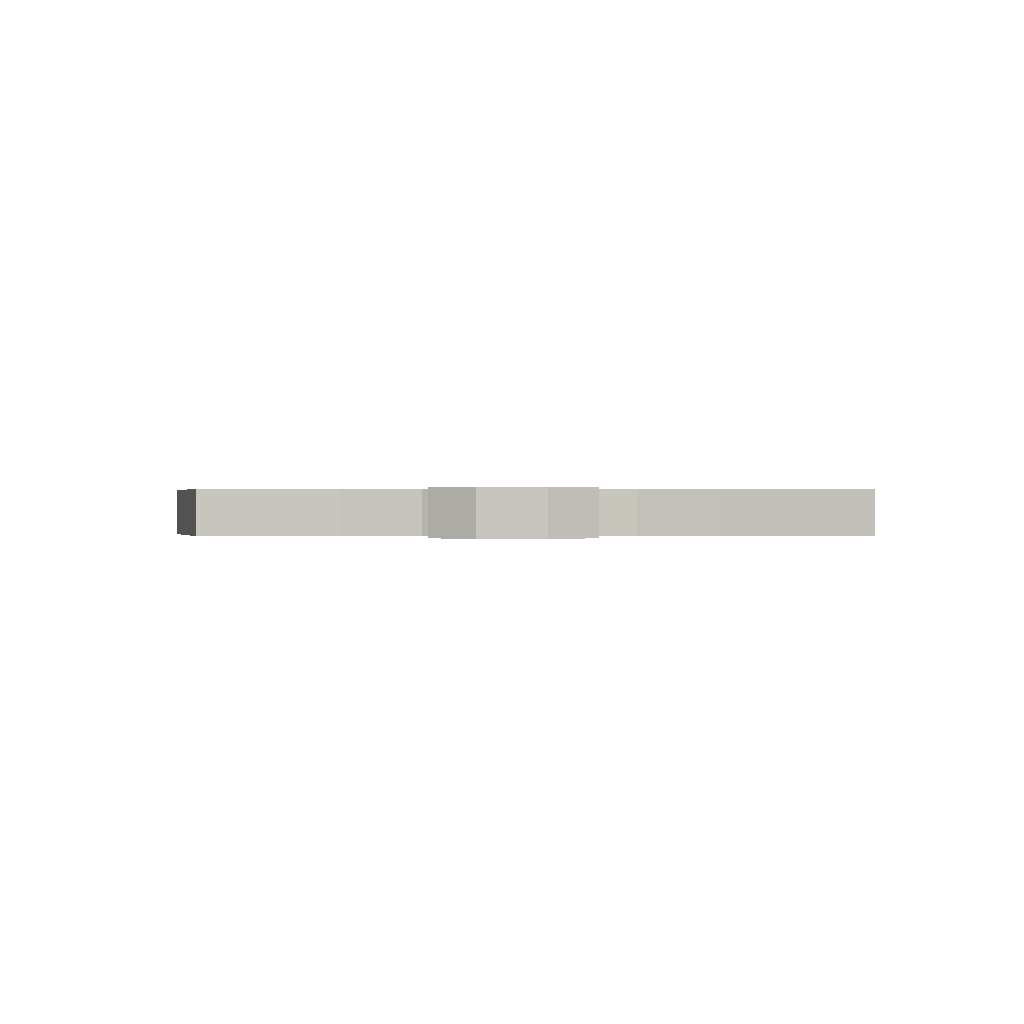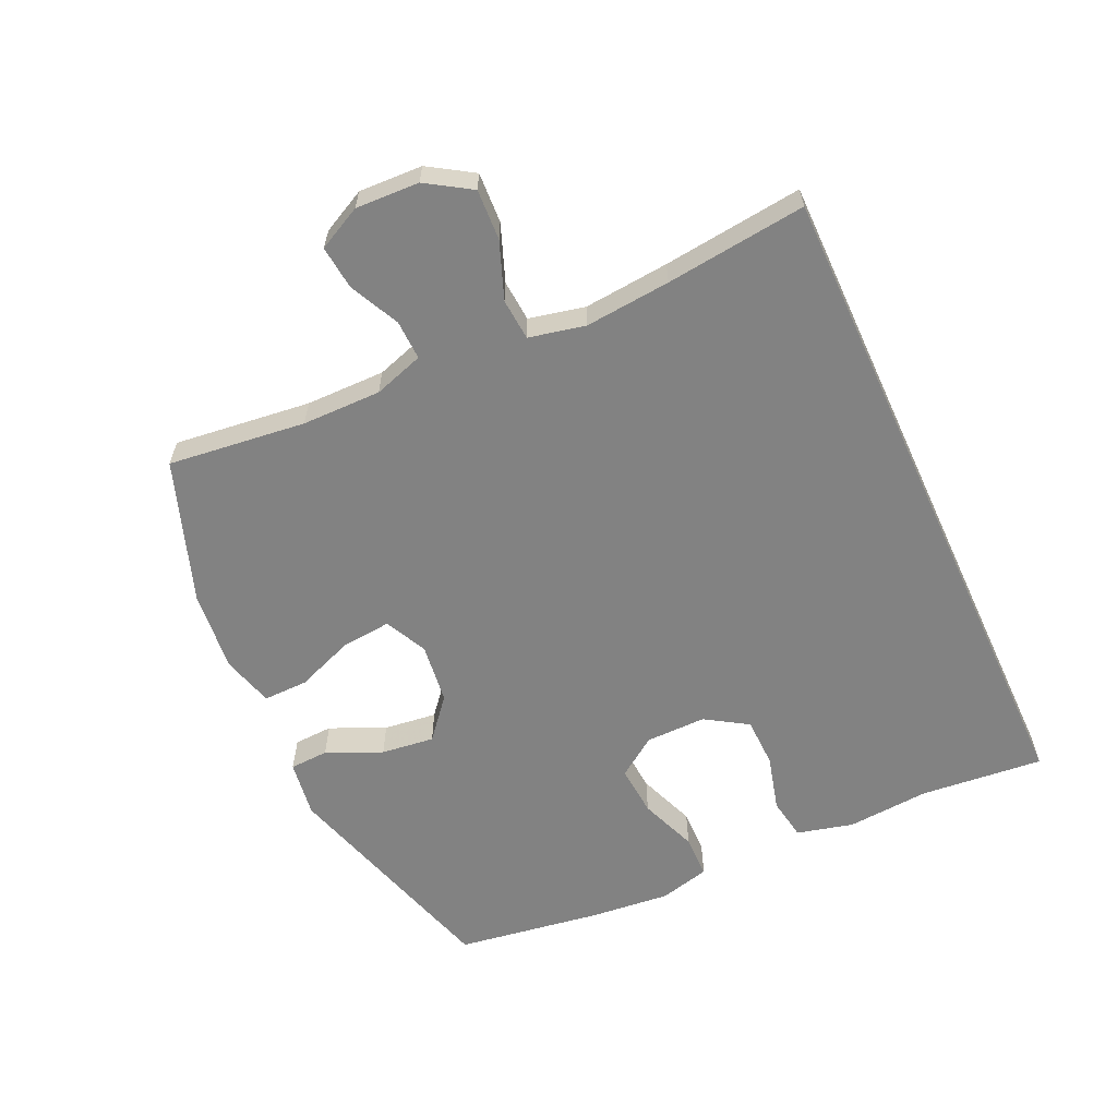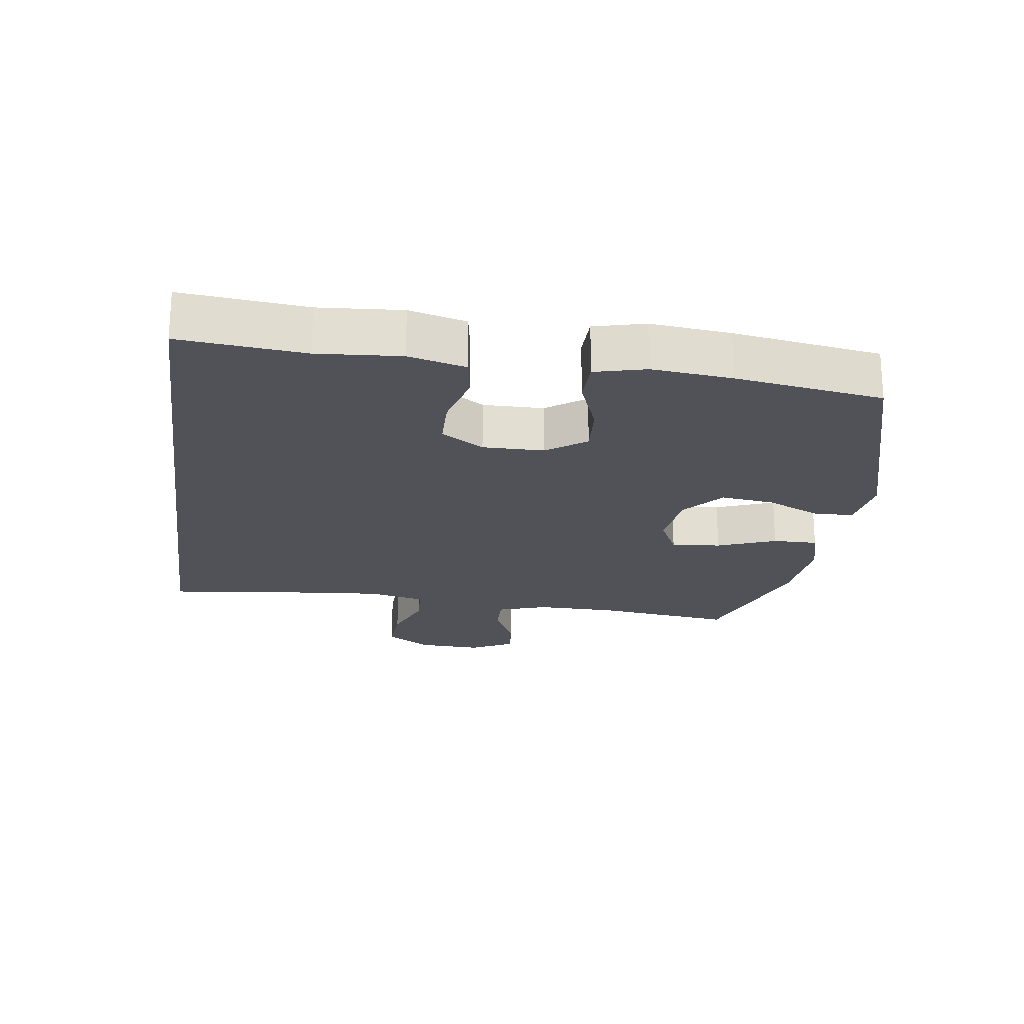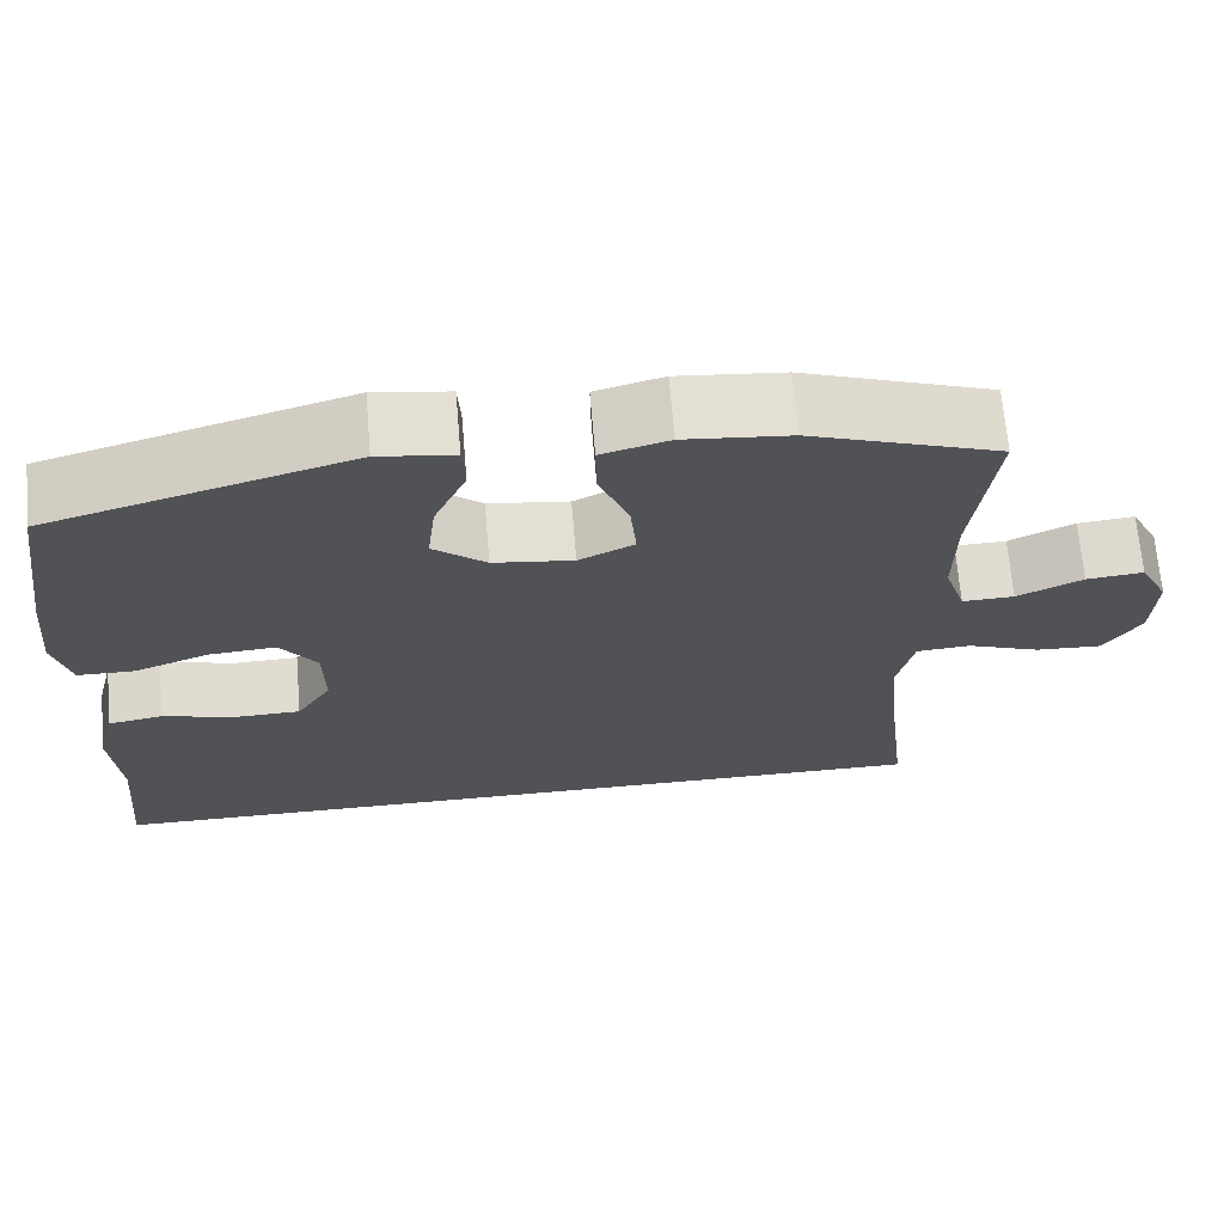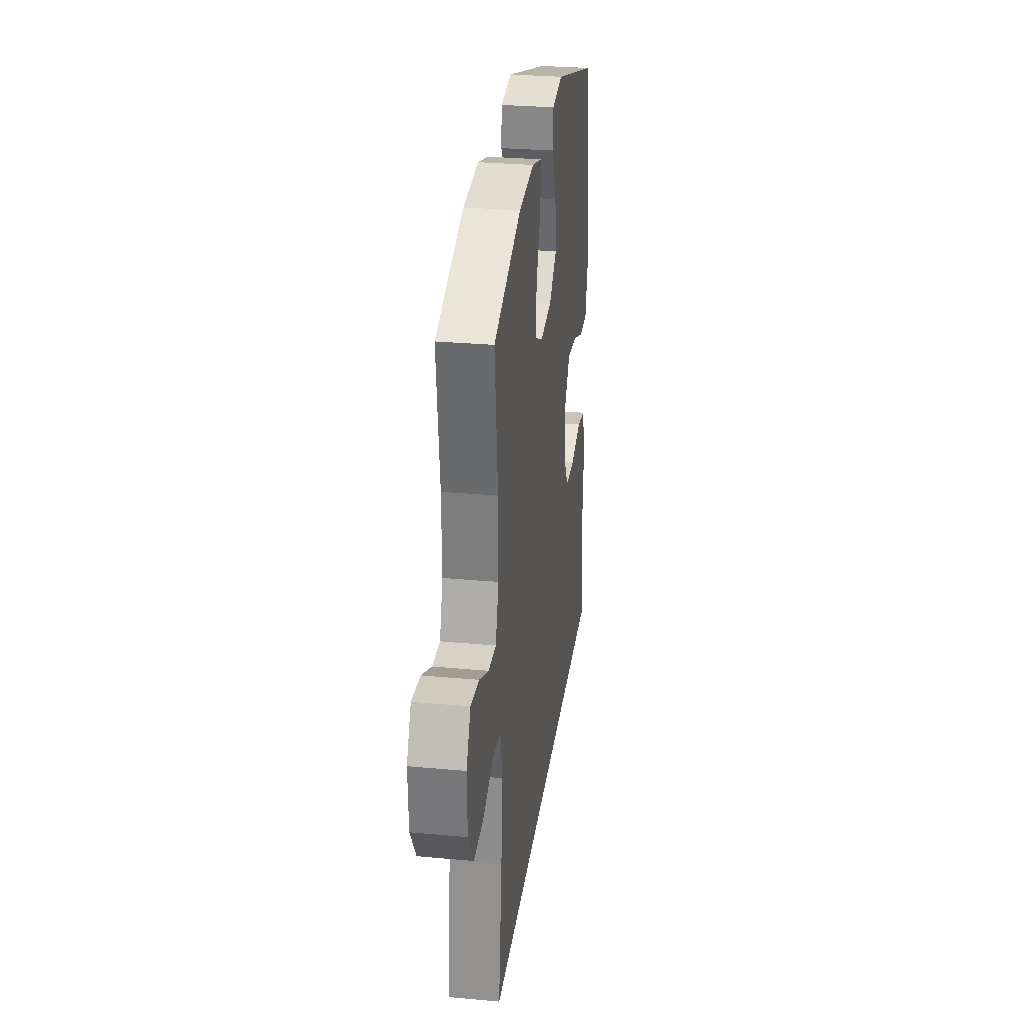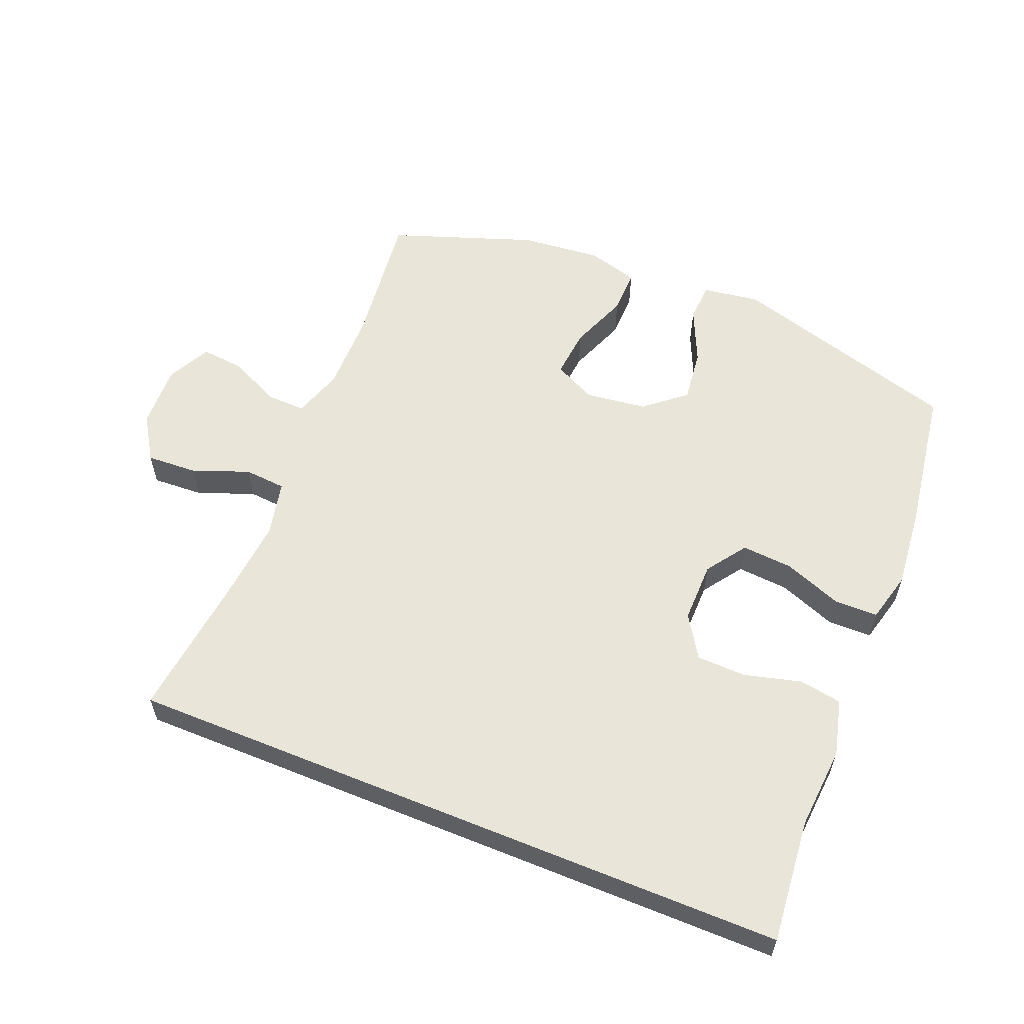
<metadata>
{"format":"obj","ext":"obj","renderer":"f3d","projection":"perspective","resolution":1024,"background":"white","views":[{"elev":0.1,"azim":93.0,"up":"+Y"},{"elev":-60.7,"azim":114.7,"up":"+Y"},{"elev":-21.6,"azim":-98.1,"up":"+Y"},{"elev":68.4,"azim":-4.8,"up":"+Z"},{"elev":29.2,"azim":97.8,"up":"+Z"},{"elev":58.4,"azim":-157.8,"up":"+Y"}]}
</metadata>
<code>
v 0.48 0.07 -0.5
v -0.547 0.07 -0.5
v -0.529 0.07 -0.31
v -0.539 0.07 -0.183
v -0.517 0.07 -0.096
v -0.452 0.07 -0.085
v -0.365 0.07 -0.108
v -0.288 0.07 -0.106
v -0.247 0.07 -0.041
v -0.248 0.07 0.052
v -0.291 0.07 0.113
v -0.37 0.07 0.107
v -0.459 0.07 0.073
v -0.526 0.07 0.074
v -0.546 0.07 0.152
v -0.534 0.07 0.274
v -0.5 0.07 0.5
v -0.145 0.07 0.605
v -0.057 0.07 0.592
v -0.054 0.07 0.532
v -0.092 0.07 0.447
v -0.102 0.07 0.365
v -0.04 0.07 0.313
v 0.054 0.07 0.301
v 0.119 0.07 0.333
v 0.112 0.07 0.409
v 0.077 0.07 0.499
v 0.076 0.07 0.568
v 0.155 0.07 0.59
v 0.279 0.07 0.578
v 0.5 0.07 0.5
v 0.475 0.07 0.288
v 0.474 0.07 0.166
v 0.499 0.07 0.089
v 0.56 0.07 0.091
v 0.637 0.07 0.128
v 0.704 0.07 0.135
v 0.738 0.07 0.068
v 0.734 0.07 -0.03
v 0.691 0.07 -0.098
v 0.613 0.07 -0.094
v 0.526 0.07 -0.061
v 0.462 0.07 -0.066
v 0.443 0.07 -0.152
v 0.455 0.07 -0.284
v 0.48 0 -0.5
v -0.547 0 -0.5
v -0.529 0 -0.31
v -0.539 0 -0.183
v -0.517 0 -0.096
v -0.452 0 -0.085
v -0.365 0 -0.108
v -0.288 0 -0.106
v -0.247 0 -0.041
v -0.248 0 0.052
v -0.291 0 0.113
v -0.37 0 0.107
v -0.459 0 0.073
v -0.526 0 0.074
v -0.546 0 0.152
v -0.534 0 0.274
v -0.5 0 0.5
v -0.145 0 0.605
v -0.057 0 0.592
v -0.054 0 0.532
v -0.092 0 0.447
v -0.102 0 0.365
v -0.04 0 0.313
v 0.054 0 0.301
v 0.119 0 0.333
v 0.112 0 0.409
v 0.077 0 0.499
v 0.076 0 0.568
v 0.155 0 0.59
v 0.279 0 0.578
v 0.5 0 0.5
v 0.475 0 0.288
v 0.474 0 0.166
v 0.499 0 0.089
v 0.56 0 0.091
v 0.637 0 0.128
v 0.704 0 0.135
v 0.738 0 0.068
v 0.734 0 -0.03
v 0.691 0 -0.098
v 0.613 0 -0.094
v 0.526 0 -0.061
v 0.462 0 -0.066
v 0.443 0 -0.152
v 0.455 0 -0.284
f 40 41 42
f 39 40 42
f 38 39 42
f 37 38 42
f 36 37 42
f 35 36 42
f 34 35 42 43
f 33 34 43
f 32 33 43 44
f 30 31 32
f 29 30 32
f 28 29 32
f 27 28 32
f 26 27 32
f 25 26 32 44
f 19 20 21
f 18 19 21
f 17 18 21
f 16 17 21
f 15 16 21
f 14 15 21
f 13 14 21
f 12 13 21
f 11 12 21 22
f 10 11 22 23
f 5 6 7
f 4 5 7
f 3 4 7
f 3 7 8
f 2 3 8
f 1 2 8
f 45 1 8
f 45 8 9
f 44 45 9
f 25 44 9
f 24 25 9
f 9 10 23 24
f 87 86 85
f 87 85 84
f 87 84 83
f 87 83 82
f 87 82 81
f 87 81 80
f 88 87 80 79
f 88 79 78
f 89 88 78 77
f 77 76 75
f 77 75 74
f 77 74 73
f 77 73 72
f 77 72 71
f 89 77 71 70
f 66 65 64
f 66 64 63
f 66 63 62
f 66 62 61
f 66 61 60
f 66 60 59
f 66 59 58
f 66 58 57
f 67 66 57 56
f 68 67 56 55
f 52 51 50
f 52 50 49
f 52 49 48
f 53 52 48
f 53 48 47
f 53 47 46
f 53 46 90
f 54 53 90
f 54 90 89
f 54 89 70
f 54 70 69
f 69 68 55 54
f 1 46 47 2
f 2 47 48 3
f 3 48 49 4
f 4 49 50 5
f 5 50 51 6
f 6 51 52 7
f 7 52 53 8
f 8 53 54 9
f 9 54 55 10
f 10 55 56 11
f 11 56 57 12
f 12 57 58 13
f 13 58 59 14
f 14 59 60 15
f 15 60 61 16
f 16 61 62 17
f 17 62 63 18
f 18 63 64 19
f 19 64 65 20
f 20 65 66 21
f 21 66 67 22
f 22 67 68 23
f 23 68 69 24
f 24 69 70 25
f 25 70 71 26
f 26 71 72 27
f 27 72 73 28
f 28 73 74 29
f 29 74 75 30
f 30 75 76 31
f 31 76 77 32
f 32 77 78 33
f 33 78 79 34
f 34 79 80 35
f 35 80 81 36
f 36 81 82 37
f 37 82 83 38
f 38 83 84 39
f 39 84 85 40
f 40 85 86 41
f 41 86 87 42
f 42 87 88 43
f 43 88 89 44
f 44 89 90 45
f 45 90 46 1

</code>
